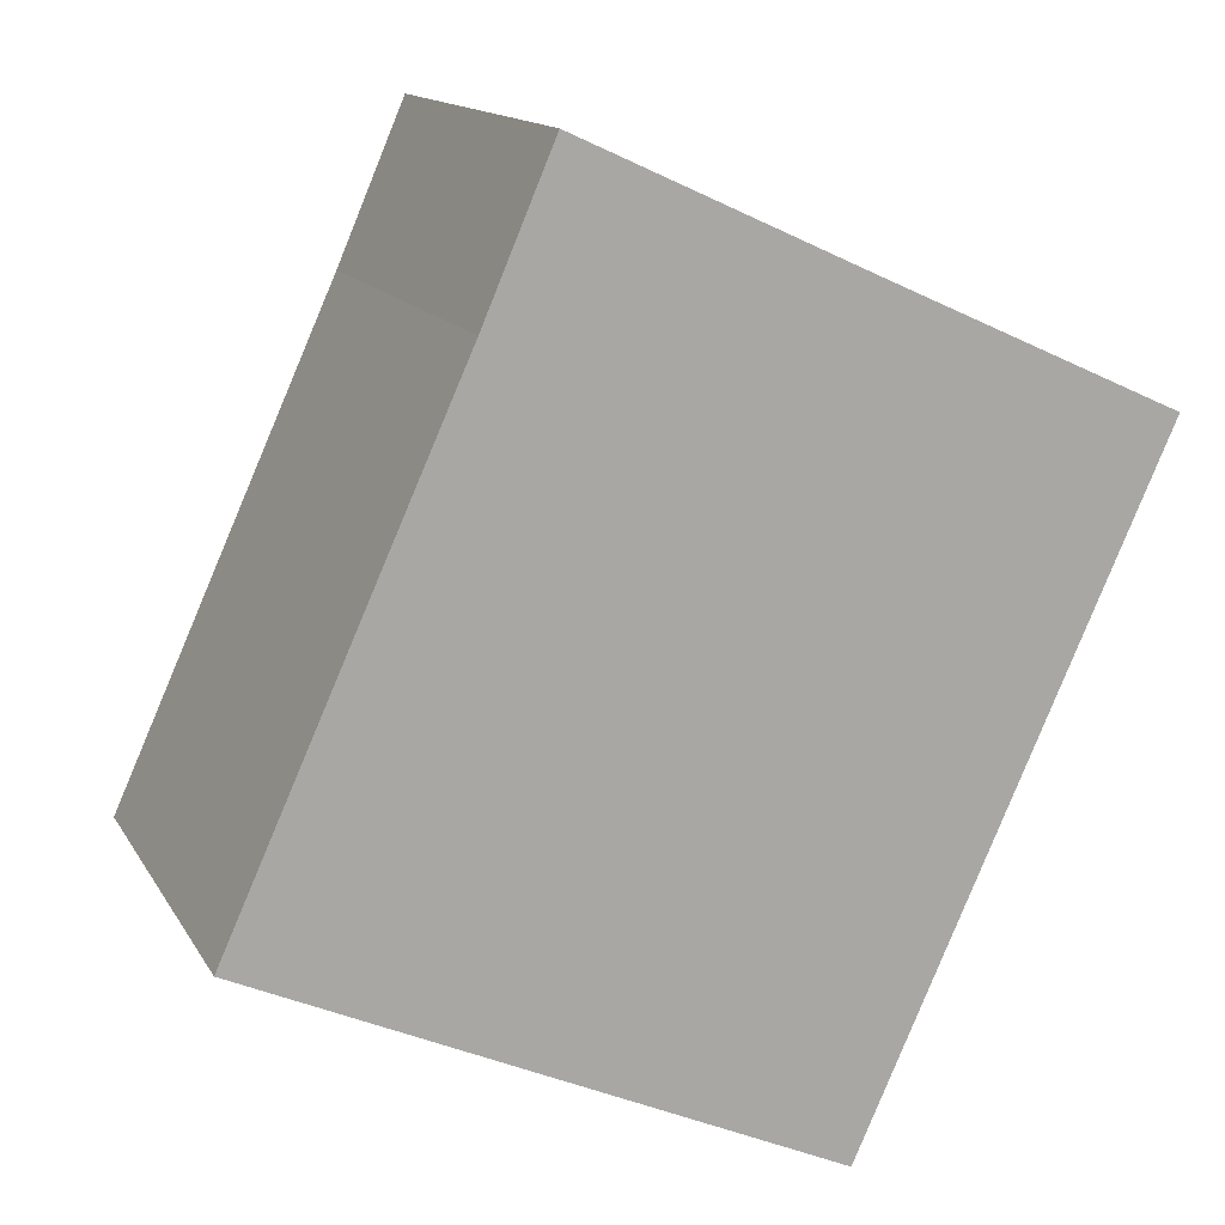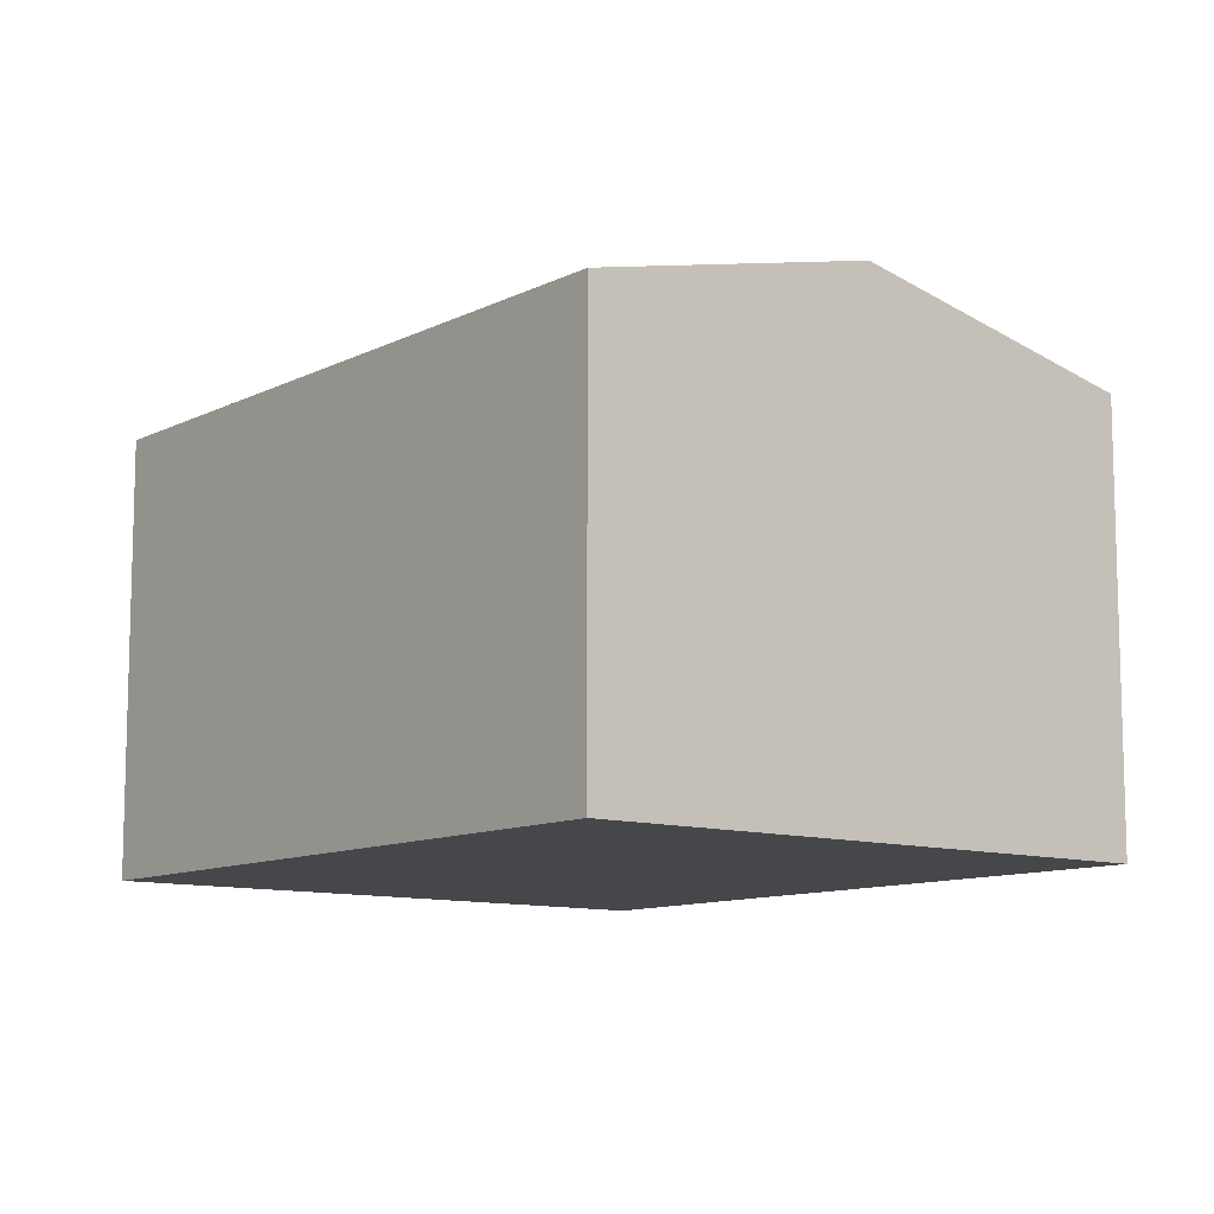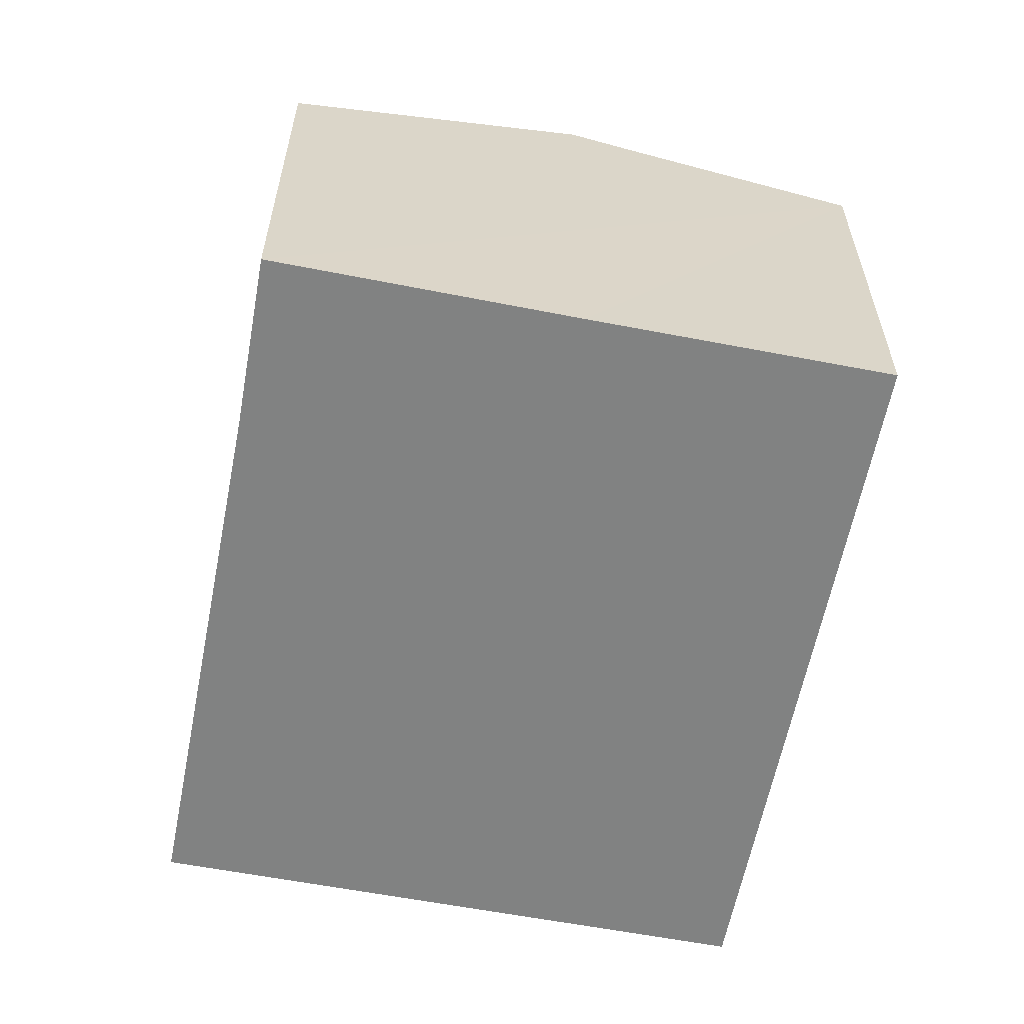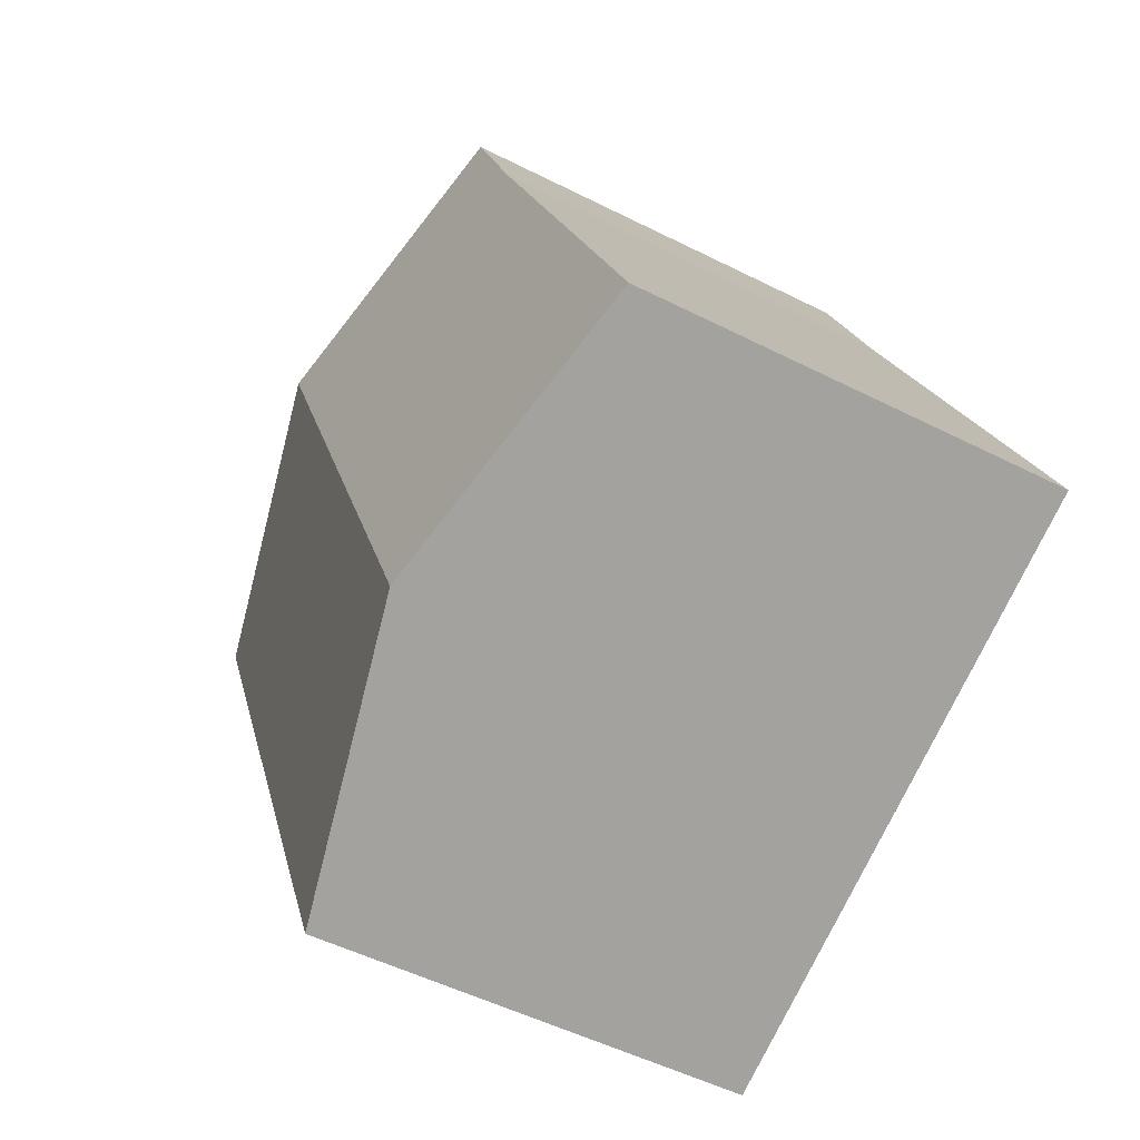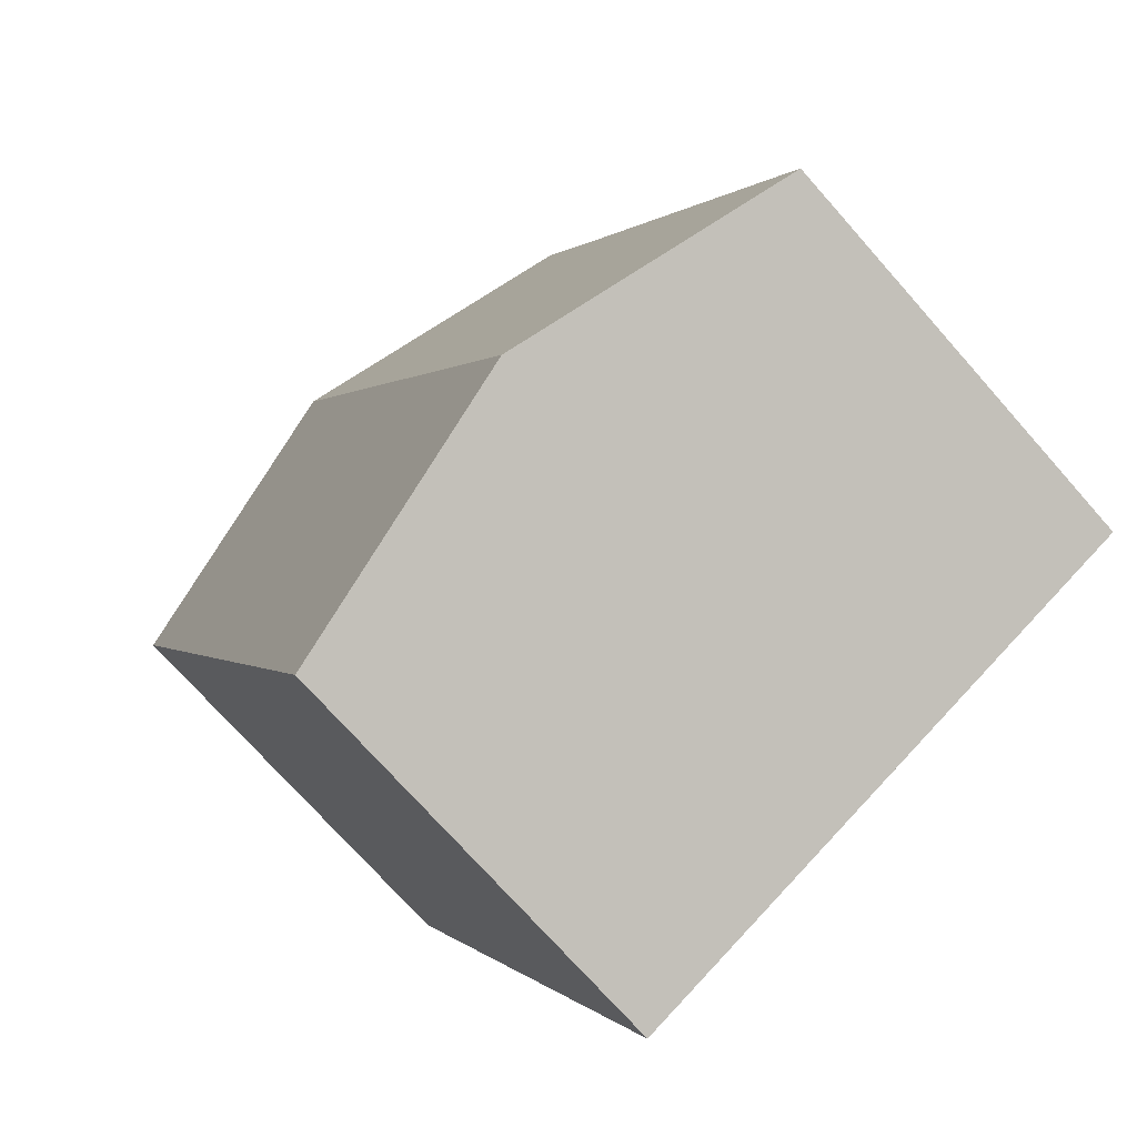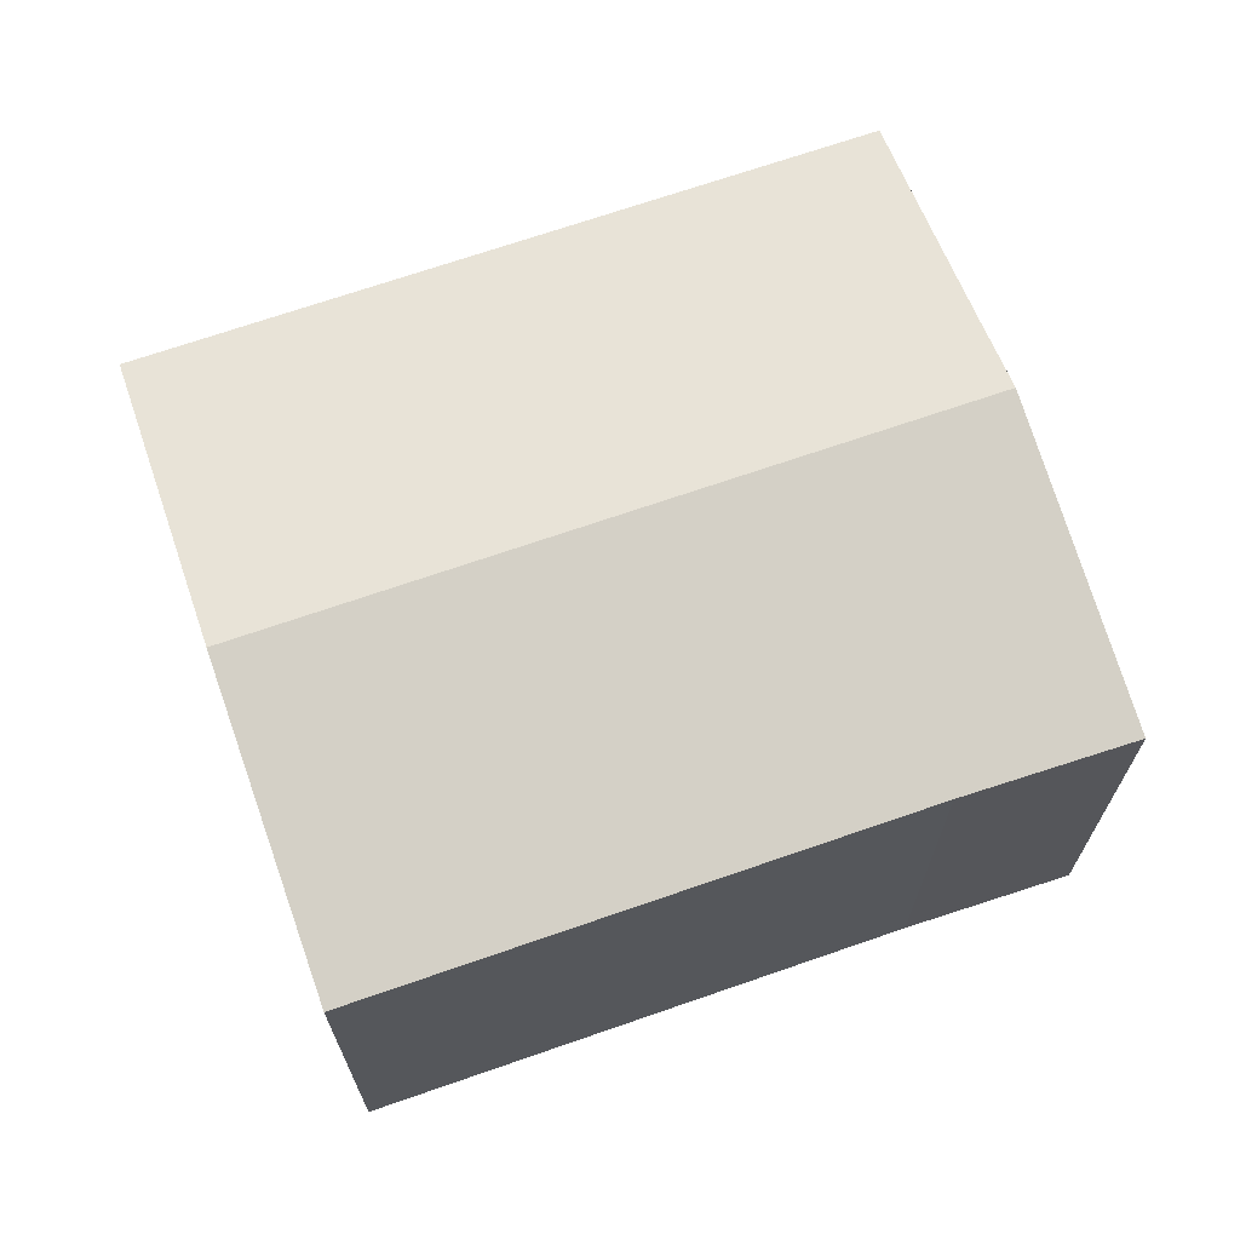
<metadata>
{"format":"obj","ext":"obj","renderer":"f3d","projection":"perspective","resolution":1024,"background":"white","views":[{"elev":14.0,"azim":-20.0,"up":"+Z"},{"elev":-10.5,"azim":165.6,"up":"+Y"},{"elev":-60.6,"azim":13.2,"up":"+Y"},{"elev":-50.9,"azim":-119.0,"up":"+Z"},{"elev":-73.0,"azim":-138.5,"up":"+Z"},{"elev":69.5,"azim":-84.9,"up":"+Y"}]}
</metadata>
<code>
v  3.914 6.992 -1.765
v  4.098 6.046 9.197
v  8.042 6.992 7.39
v  3.152 6.055 6.991
v  0 6.055 3.708e-16
v  7.828 6.055 -3.529
v  9.031 6.754 6.937
v  11.95 6.055 5.62
v  0 0 0
v  3.152 -4.281e-16 6.991
v  4.098 -5.632e-16 9.197
v  8.042 -4.525e-16 7.39
v  11.95 -3.441e-16 5.62
v  9.031 -4.248e-16 6.937
v  7.828 2.161e-16 -3.529
v  3.914 1.081e-16 -1.765
g defaultobject
f 1 2 3
f 2 1 4
f 4 1 5
f 6 7 8
f 7 6 3
f 3 6 1
f 9 4 5
f 4 9 10
f 10 2 4
f 2 10 11
f 11 3 2
f 3 11 7
f 7 11 8
f 8 11 12
f 8 12 13
f 13 12 14
f 13 6 8
f 6 13 15
f 1 9 5
f 9 1 6
f 9 6 16
f 16 6 15
f 10 12 11
f 12 10 9
f 12 9 14
f 14 9 13
f 13 9 15
f 15 9 16

</code>
